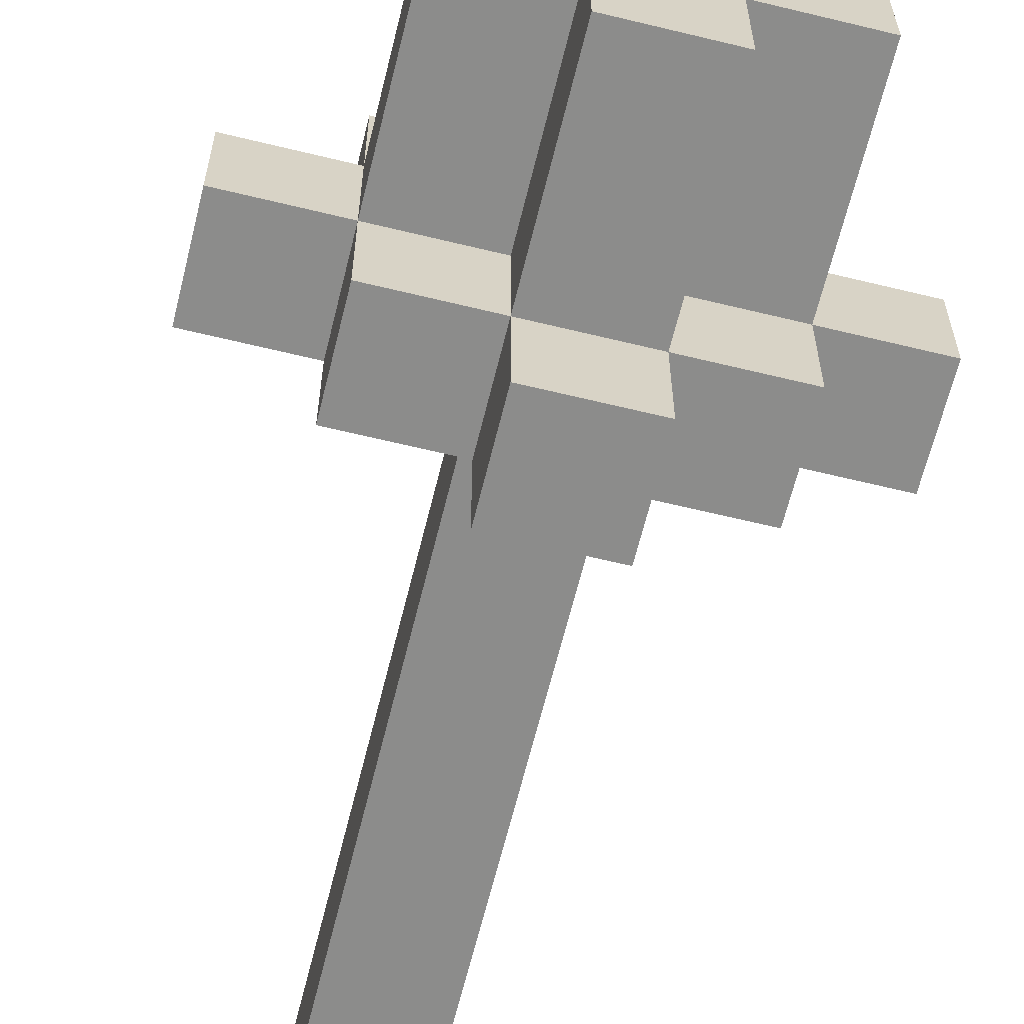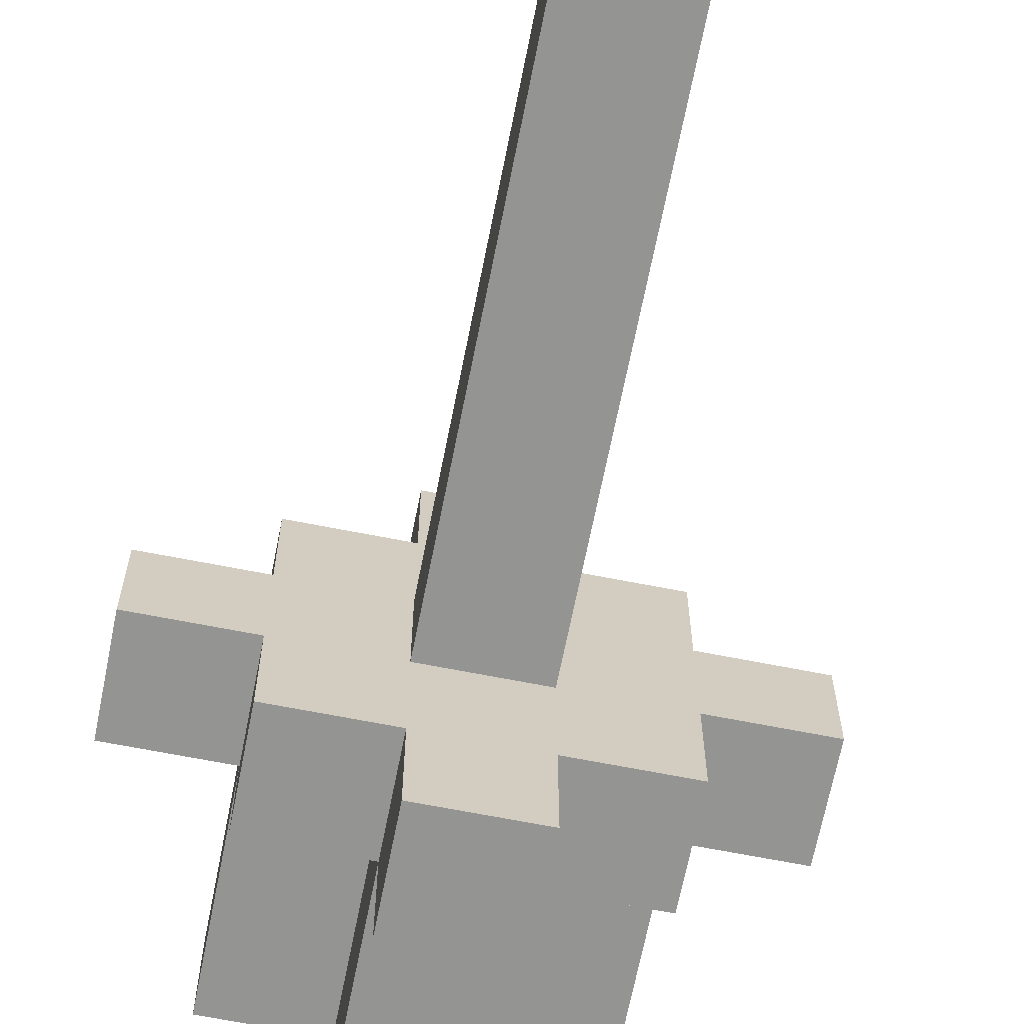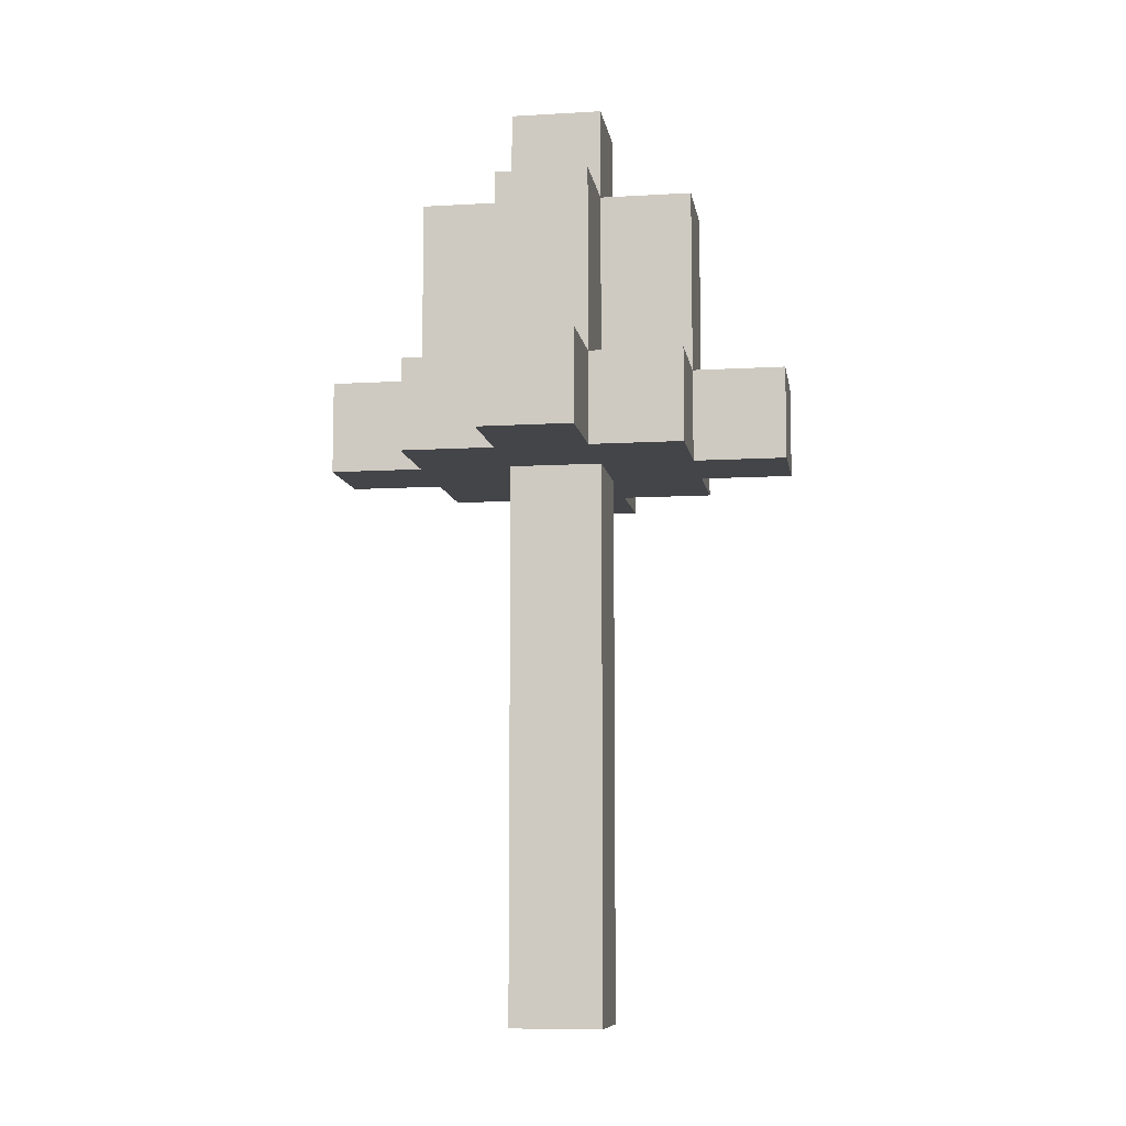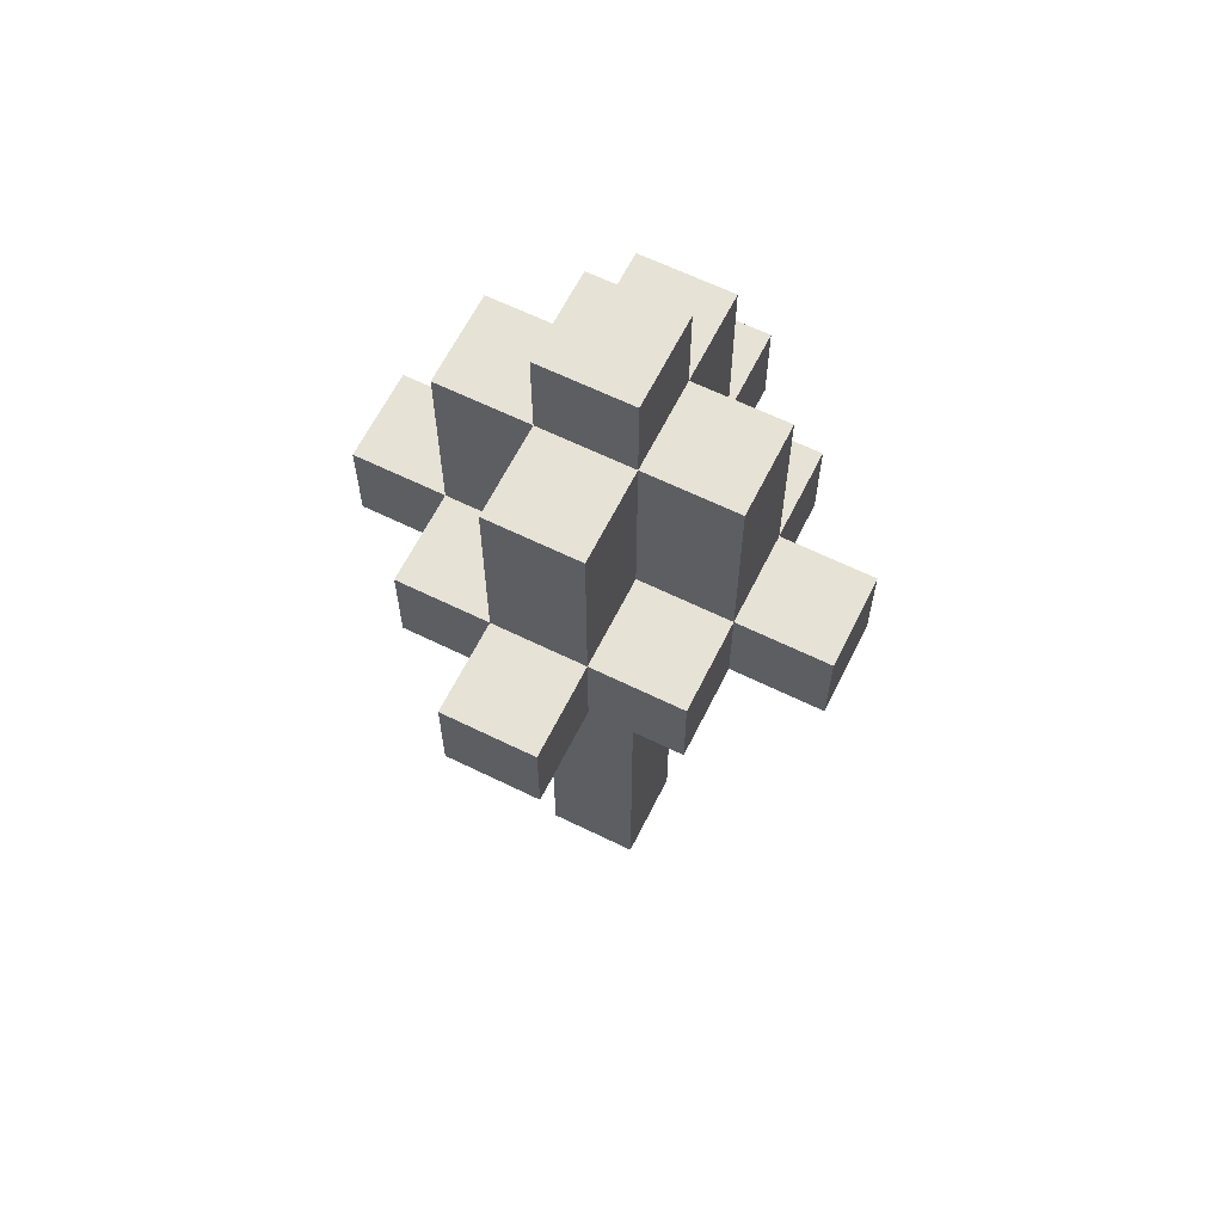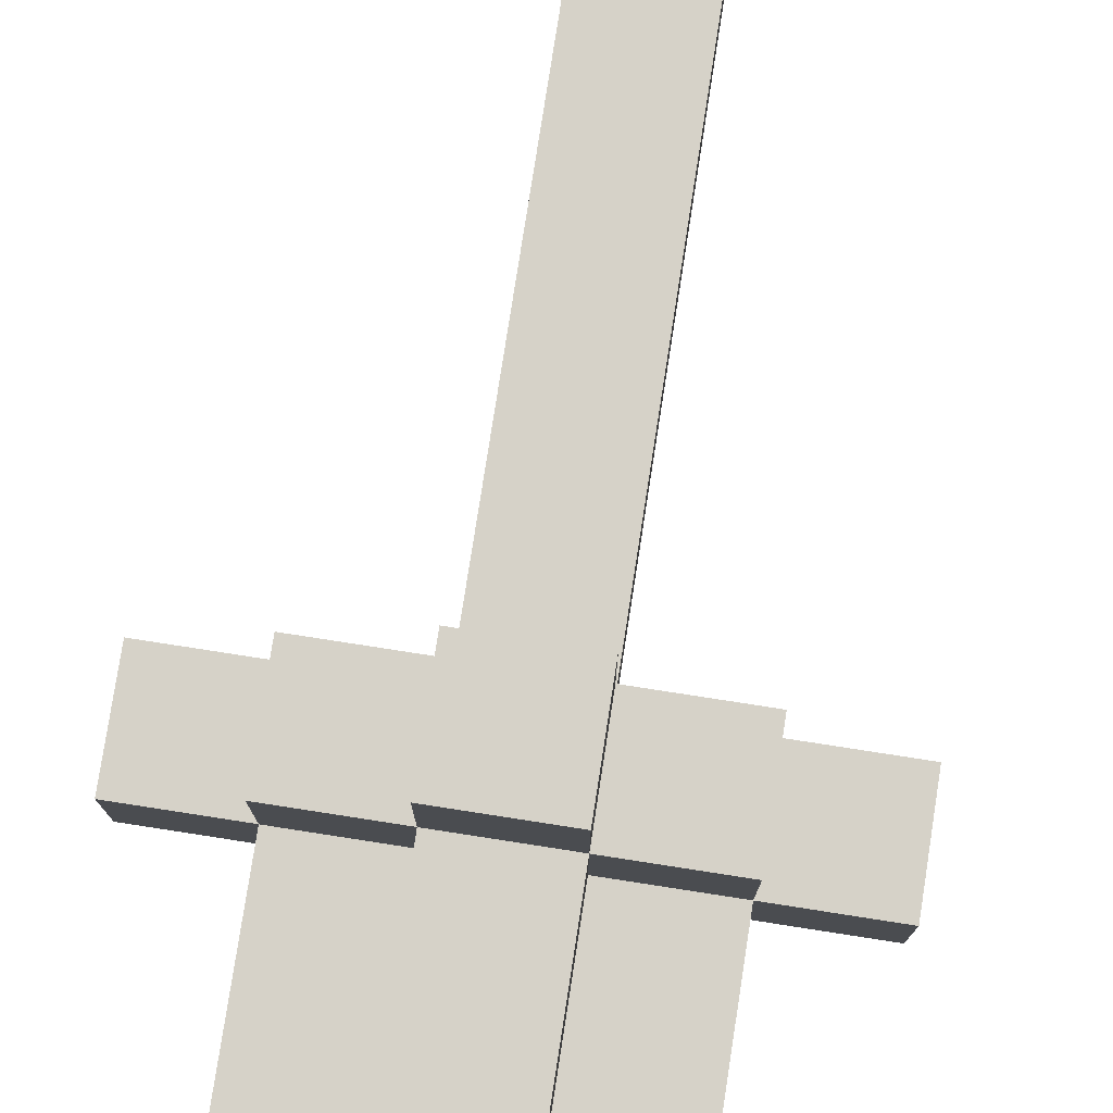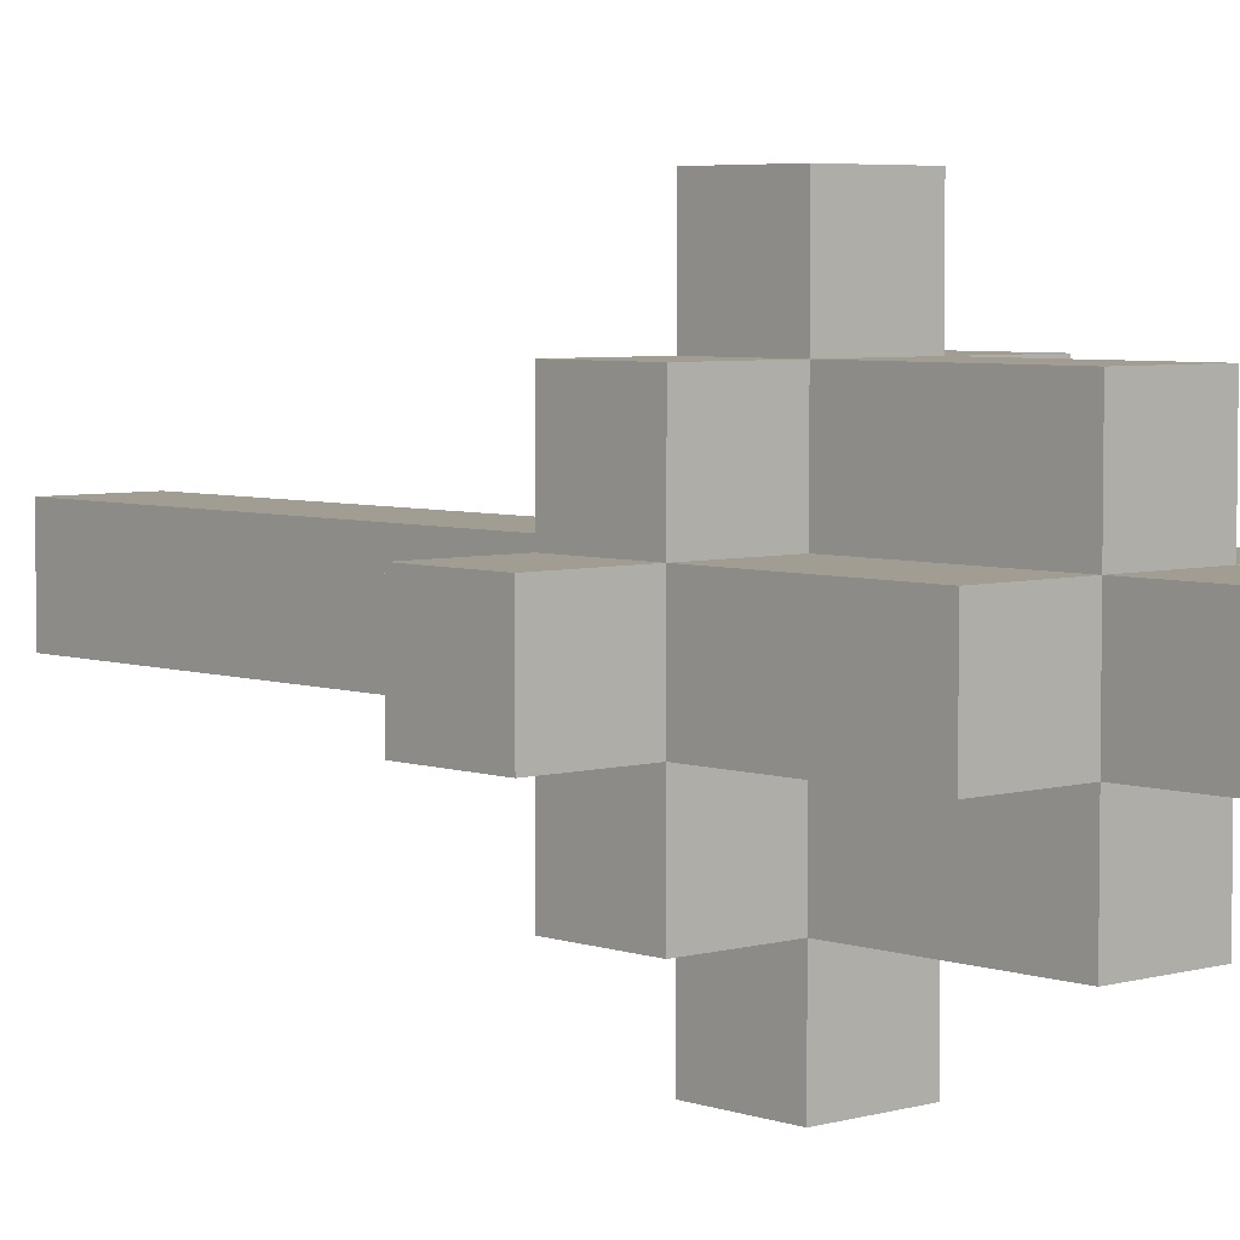
<metadata>
{"format":"obj","ext":"obj","renderer":"f3d","projection":"perspective","resolution":1024,"background":"white","views":[{"elev":-64.1,"azim":166.2,"up":"+Z"},{"elev":-67.0,"azim":-11.2,"up":"+Z"},{"elev":-9.1,"azim":-81.1,"up":"+Y"},{"elev":63.3,"azim":116.4,"up":"+Y"},{"elev":78.2,"azim":-171.2,"up":"+Z"},{"elev":4.9,"azim":137.8,"up":"+Z"}]}
</metadata>
<code>
o
v -0.2 0.6 0
v -0.2 0.6 -0.1
v -0.2 0.7 0
v -0.2 0.7 -0.1
v -0.1 0.6 0.1
v -0.1 0.6 0
v -0.1 0.6 -0.1
v -0.1 0.6 -0.2
v -0.1 0.7 0.1
v -0.1 0.7 0
v -0.1 0.7 -0.1
v -0.1 0.7 -0.2
v -0.1 0.9 0
v -0.1 0.9 -0.1
v 0 0 0
v 0 0 -0.1
v 0 0.6 0.2
v 0 0.6 0.1
v 0 0.6 0
v 0 0.6 -0.1
v 0 0.6 -0.2
v 0 0.6 -0.3
v 0 0.7 0.2
v 0 0.7 0.1
v 0 0.7 0
v 0 0.7 -0.1
v 0 0.7 -0.2
v 0 0.7 -0.3
v 0 0.9 0.1
v 0 0.9 0
v 0 0.9 -0.1
v 0 0.9 -0.2
v 0 1 0
v 0 1 -0.1
v 0.1 0 0
v 0.1 0 -0.1
v 0.1 0.6 0.2
v 0.1 0.6 0.1
v 0.1 0.6 0
v 0.1 0.6 -0.1
v 0.1 0.6 -0.2
v 0.1 0.6 -0.3
v 0.1 0.7 0.2
v 0.1 0.7 0.1
v 0.1 0.7 0
v 0.1 0.7 -0.1
v 0.1 0.7 -0.2
v 0.1 0.7 -0.3
v 0.1 0.9 0.1
v 0.1 0.9 0
v 0.1 0.9 -0.1
v 0.1 0.9 -0.2
v 0.1 1 0
v 0.1 1 -0.1
v 0.2 0.6 0.1
v 0.2 0.6 0
v 0.2 0.6 -0.1
v 0.2 0.6 -0.2
v 0.2 0.7 0.1
v 0.2 0.7 0
v 0.2 0.7 -0.1
v 0.2 0.7 -0.2
v 0.2 0.9 0
v 0.2 0.9 -0.1
v 0.3 0.6 0
v 0.3 0.6 -0.1
v 0.3 0.7 0
v 0.3 0.7 -0.1
v 0 0.6 0.2
v 0 0.7 0.2
v 0.1 0.6 0.2
v 0.1 0.7 0.2
v -0.1 0.6 0.1
v -0.1 0.7 0.1
v 0 0.6 0.1
v 0 0.7 0.1
v 0 0.9 0.1
v 0.1 0.6 0.1
v 0.1 0.7 0.1
v 0.1 0.9 0.1
v 0.2 0.6 0.1
v 0.2 0.7 0.1
v -0.2 0.6 0
v -0.2 0.7 0
v -0.1 0.6 0
v -0.1 0.7 0
v -0.1 0.9 0
v 0 0 0
v 0 0.6 0
v 0 0.7 0
v 0 0.9 0
v 0 1 0
v 0.1 0 0
v 0.1 0.6 0
v 0.1 0.7 0
v 0.1 0.9 0
v 0.1 1 0
v 0.2 0.6 0
v 0.2 0.7 0
v 0.2 0.9 0
v 0.3 0.6 0
v 0.3 0.7 0
v -0.2 0.6 -0.1
v -0.2 0.7 -0.1
v -0.1 0.6 -0.1
v -0.1 0.7 -0.1
v -0.1 0.9 -0.1
v 0 0 -0.1
v 0 0.6 -0.1
v 0 0.7 -0.1
v 0 0.9 -0.1
v 0 1 -0.1
v 0.1 0 -0.1
v 0.1 0.6 -0.1
v 0.1 0.7 -0.1
v 0.1 0.9 -0.1
v 0.1 1 -0.1
v 0.2 0.6 -0.1
v 0.2 0.7 -0.1
v 0.2 0.9 -0.1
v 0.3 0.6 -0.1
v 0.3 0.7 -0.1
v -0.1 0.6 -0.2
v -0.1 0.7 -0.2
v 0 0.6 -0.2
v 0 0.7 -0.2
v 0 0.9 -0.2
v 0.1 0.6 -0.2
v 0.1 0.7 -0.2
v 0.1 0.9 -0.2
v 0.2 0.6 -0.2
v 0.2 0.7 -0.2
v 0 0.6 -0.3
v 0 0.7 -0.3
v 0.1 0.6 -0.3
v 0.1 0.7 -0.3
v 0 0 0
v 0.1 0 0
v 0 0 -0.1
v 0.1 0 -0.1
v 0 0.6 0.2
v 0.1 0.6 0.2
v -0.1 0.6 0.1
v 0 0.6 0.1
v 0.1 0.6 0.1
v 0.2 0.6 0.1
v -0.2 0.6 0
v -0.1 0.6 0
v 0 0.6 0
v 0.1 0.6 0
v 0.2 0.6 0
v 0.3 0.6 0
v -0.2 0.6 -0.1
v -0.1 0.6 -0.1
v 0 0.6 -0.1
v 0.1 0.6 -0.1
v 0.2 0.6 -0.1
v 0.3 0.6 -0.1
v -0.1 0.6 -0.2
v 0 0.6 -0.2
v 0.1 0.6 -0.2
v 0.2 0.6 -0.2
v 0 0.6 -0.3
v 0.1 0.6 -0.3
v 0 0.7 0.2
v 0.1 0.7 0.2
v -0.1 0.7 0.1
v 0 0.7 0.1
v 0.1 0.7 0.1
v 0.2 0.7 0.1
v -0.2 0.7 0
v -0.1 0.7 0
v 0 0.7 0
v 0.1 0.7 0
v 0.2 0.7 0
v 0.3 0.7 0
v -0.2 0.7 -0.1
v -0.1 0.7 -0.1
v 0 0.7 -0.1
v 0.1 0.7 -0.1
v 0.2 0.7 -0.1
v 0.3 0.7 -0.1
v -0.1 0.7 -0.2
v 0 0.7 -0.2
v 0.1 0.7 -0.2
v 0.2 0.7 -0.2
v 0 0.7 -0.3
v 0.1 0.7 -0.3
v 0 0.9 0.1
v 0.1 0.9 0.1
v -0.1 0.9 0
v 0 0.9 0
v 0.1 0.9 0
v 0.2 0.9 0
v -0.1 0.9 -0.1
v 0 0.9 -0.1
v 0.1 0.9 -0.1
v 0.2 0.9 -0.1
v 0 0.9 -0.2
v 0.1 0.9 -0.2
v 0 1 0
v 0.1 1 0
v 0 1 -0.1
v 0.1 1 -0.1
f 3 2 1
f 4 2 3
f 9 6 5
f 10 6 9
f 11 8 7
f 12 8 11
f 13 11 10
f 14 11 13
f 19 16 15
f 20 16 19
f 23 18 17
f 24 18 23
f 27 22 21
f 28 22 27
f 29 25 24
f 30 25 29
f 31 27 26
f 32 27 31
f 33 31 30
f 34 31 33
f 35 36 39
f 39 36 40
f 37 38 43
f 43 38 44
f 41 42 47
f 47 42 48
f 44 45 49
f 49 45 50
f 46 47 51
f 51 47 52
f 50 51 53
f 53 51 54
f 55 56 59
f 59 56 60
f 57 58 61
f 61 58 62
f 60 61 63
f 63 61 64
f 65 66 67
f 67 66 68
f 71 70 69
f 72 70 71
f 75 74 73
f 76 74 75
f 79 77 76
f 80 77 79
f 81 79 78
f 82 79 81
f 85 84 83
f 86 84 85
f 90 87 86
f 91 87 90
f 93 89 88
f 94 89 93
f 96 92 91
f 97 92 96
f 99 96 95
f 100 96 99
f 101 99 98
f 102 99 101
f 103 104 105
f 105 104 106
f 106 107 110
f 110 107 111
f 108 109 113
f 113 109 114
f 111 112 116
f 116 112 117
f 115 116 119
f 119 116 120
f 118 119 121
f 121 119 122
f 123 124 125
f 125 124 126
f 126 127 129
f 129 127 130
f 128 129 131
f 131 129 132
f 133 134 135
f 135 134 136
f 139 138 137
f 140 138 139
f 144 142 141
f 145 142 144
f 148 144 143
f 148 146 145
f 148 145 144
f 149 146 148
f 150 146 149
f 151 146 150
f 153 148 147
f 153 149 148
f 154 149 153
f 155 149 154
f 156 152 151
f 156 151 150
f 157 152 156
f 158 152 157
f 159 155 154
f 159 157 156
f 159 156 155
f 160 157 159
f 161 157 160
f 162 157 161
f 163 161 160
f 164 161 163
f 165 166 168
f 168 166 169
f 167 168 172
f 172 168 173
f 169 170 174
f 174 170 175
f 171 172 177
f 177 172 178
f 175 176 181
f 181 176 182
f 178 179 183
f 183 179 184
f 180 181 185
f 185 181 186
f 184 185 187
f 187 185 188
f 189 190 192
f 192 190 193
f 191 192 195
f 195 192 196
f 193 194 197
f 197 194 198
f 196 197 199
f 199 197 200
f 201 202 203
f 203 202 204

</code>
